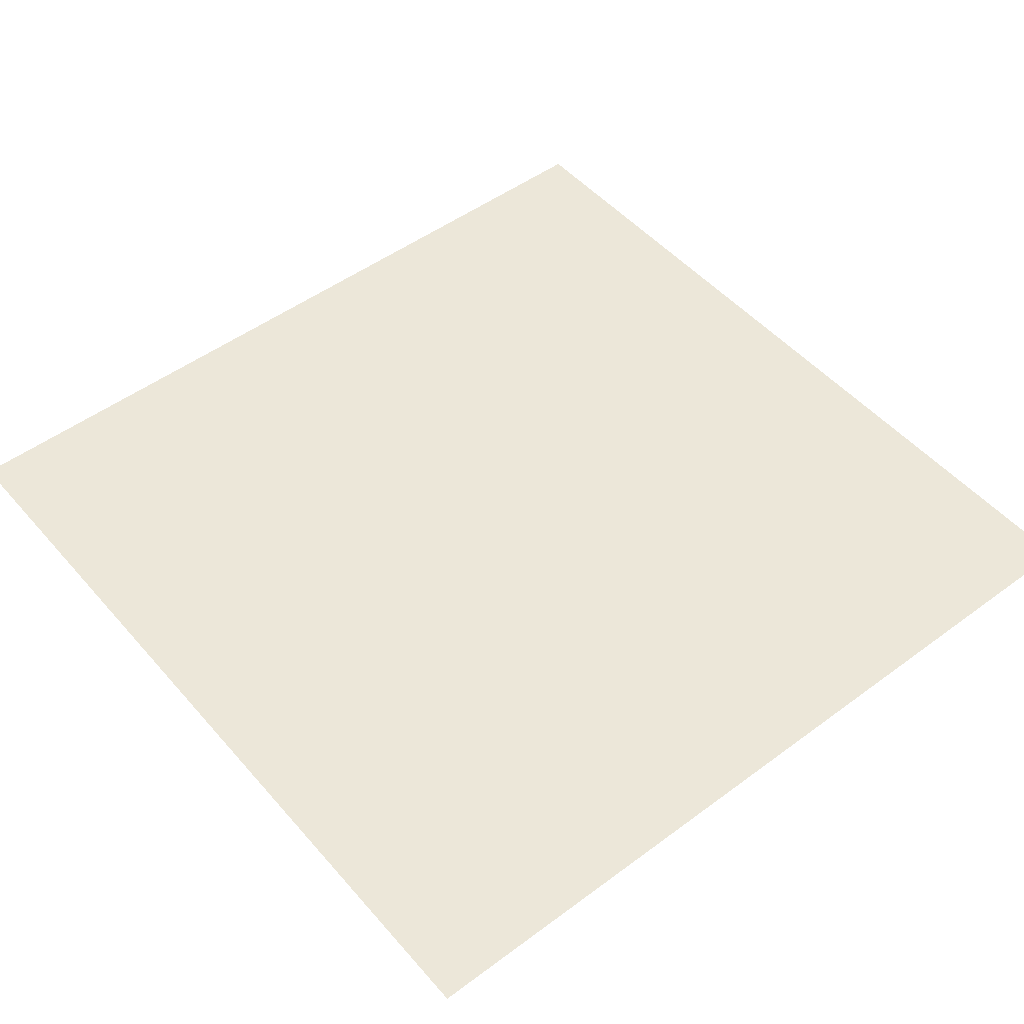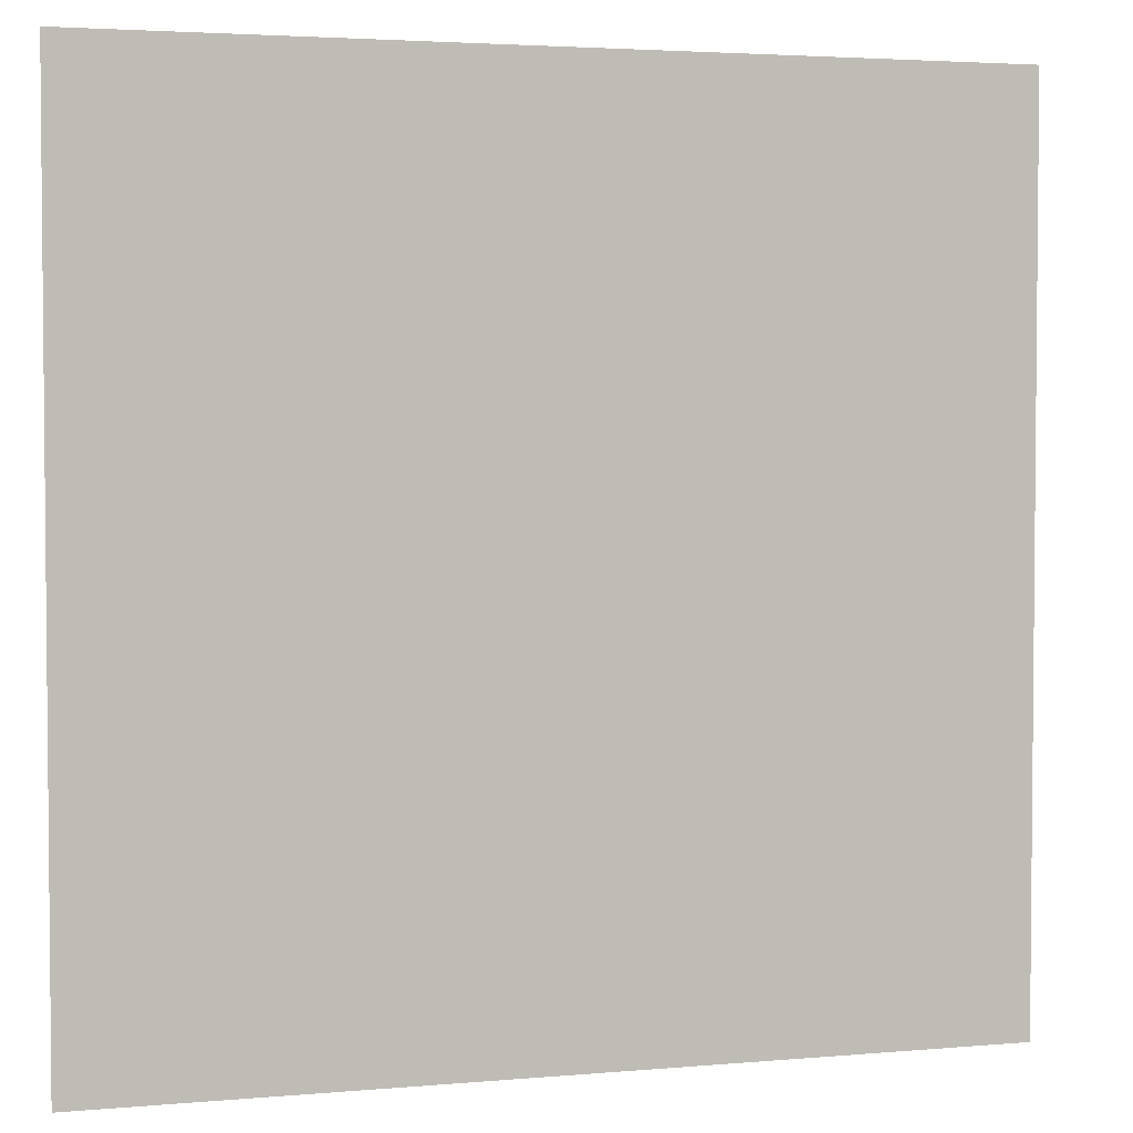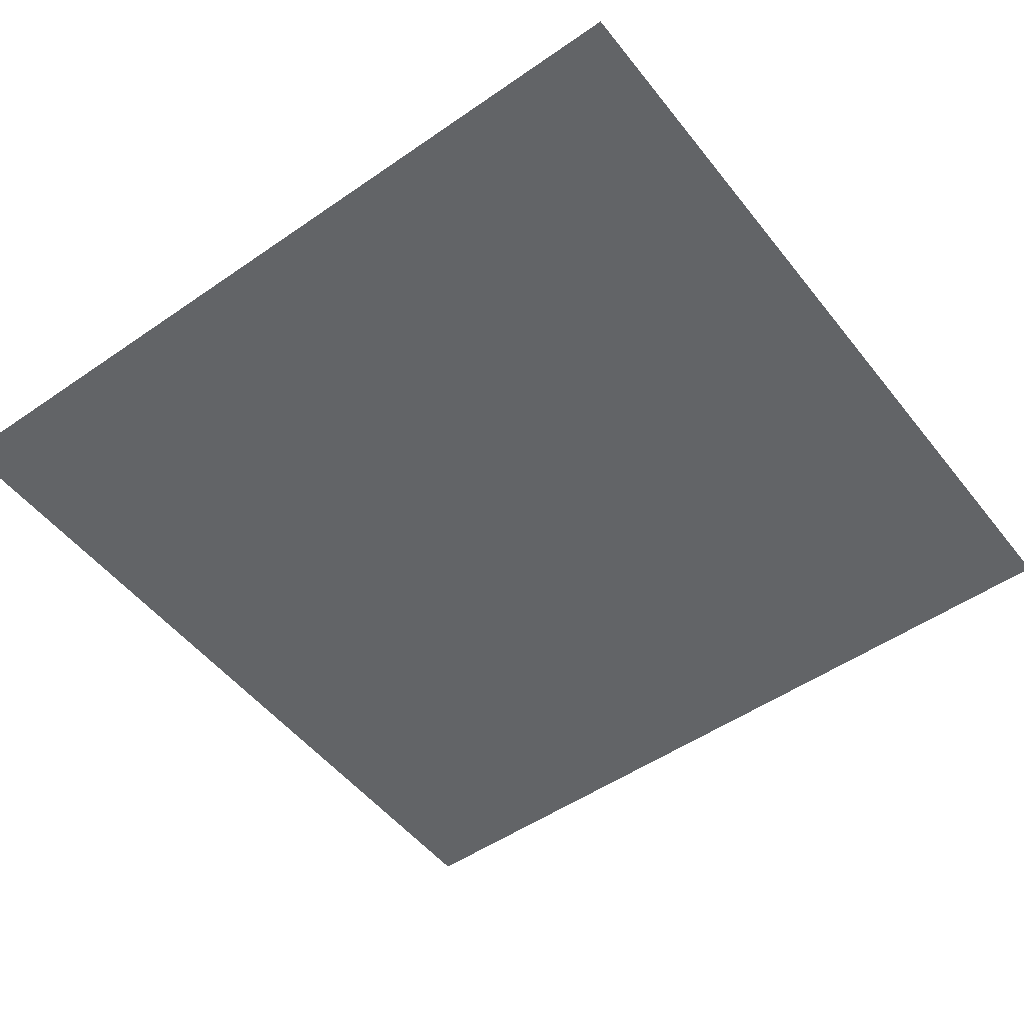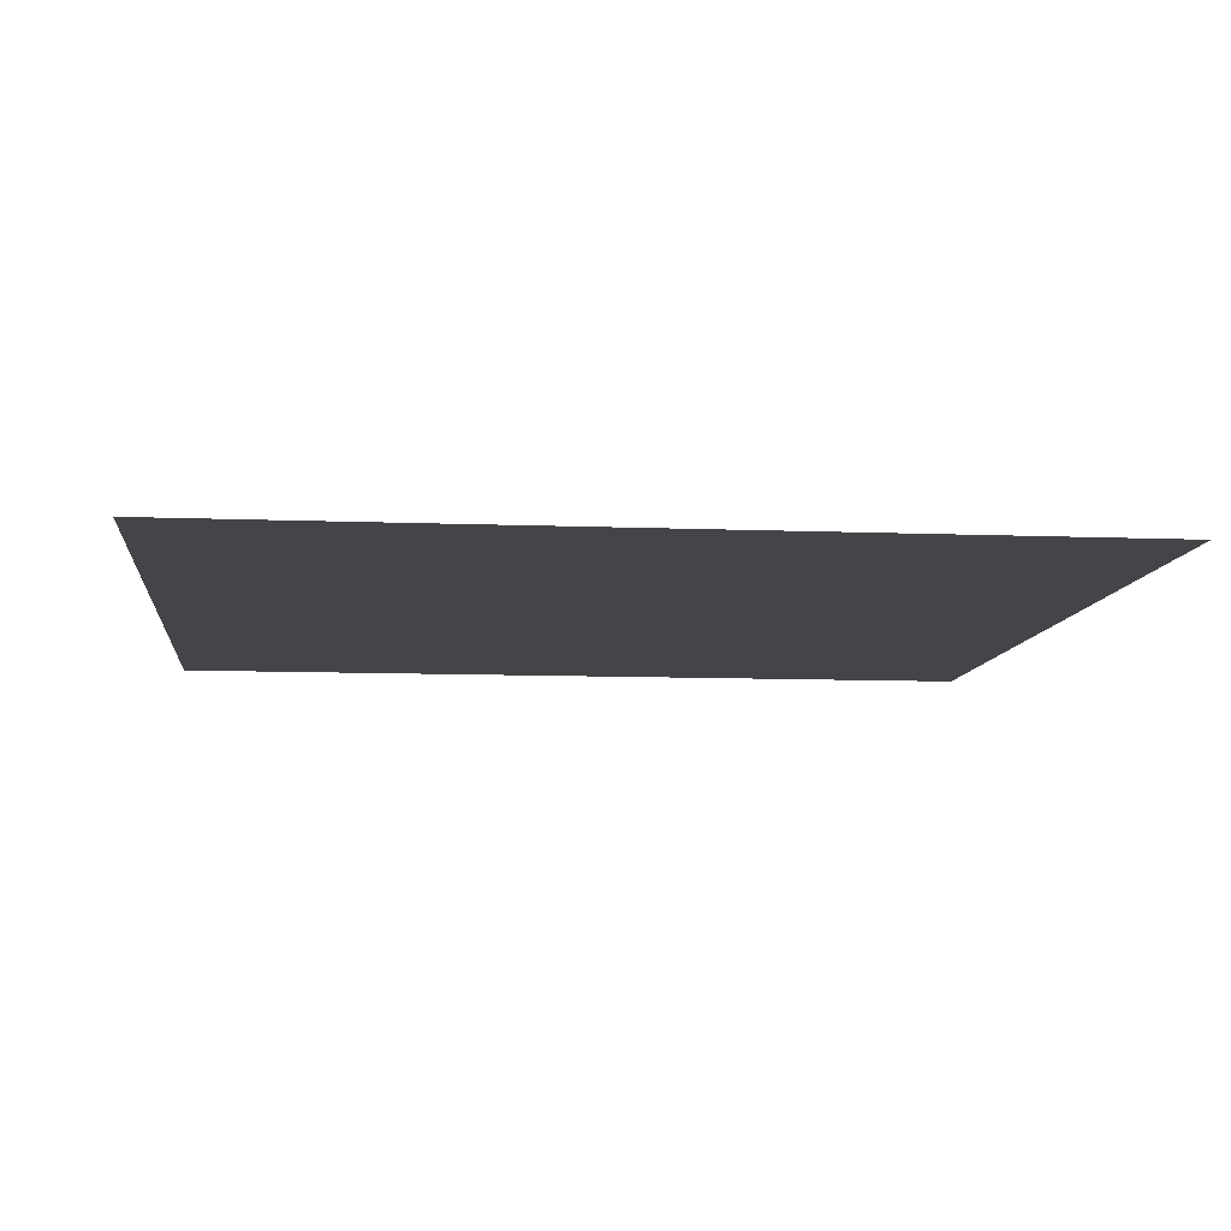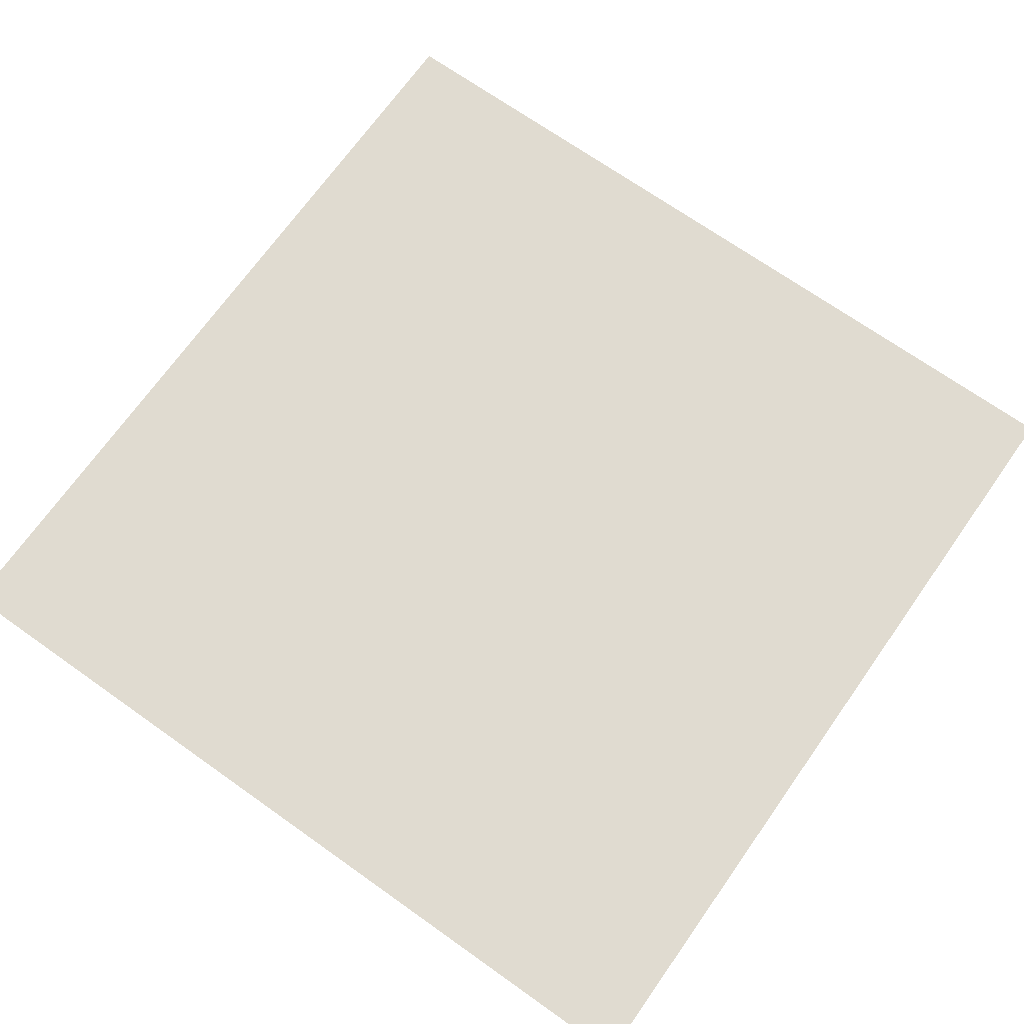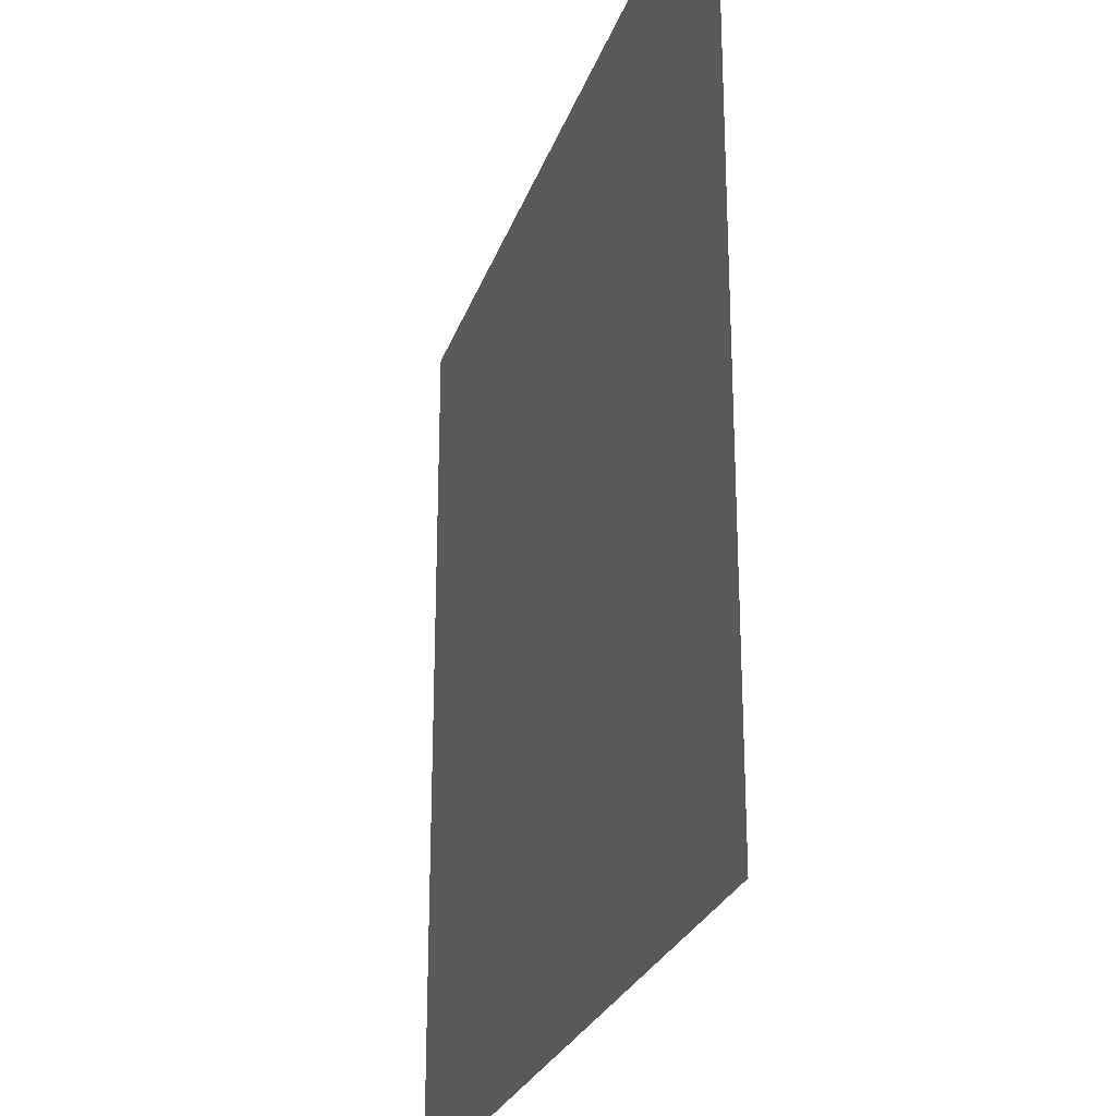
<metadata>
{"format":"obj","ext":"obj","renderer":"f3d","projection":"perspective","resolution":1024,"background":"white","views":[{"elev":49.8,"azim":50.8,"up":"+Z"},{"elev":3.3,"azim":-16.9,"up":"+Y"},{"elev":-51.1,"azim":-53.0,"up":"+Z"},{"elev":-9.1,"azim":173.8,"up":"+Z"},{"elev":70.2,"azim":35.3,"up":"+Z"},{"elev":-25.9,"azim":73.4,"up":"+Y"}]}
</metadata>
<code>
v -1 -1 0
v 1 -1 0
v 1 1 0
v -1 1 0
v 0 0 0
f 4 1 5
f 5 2 3
f 2 5 1
f 5 3 4

</code>
